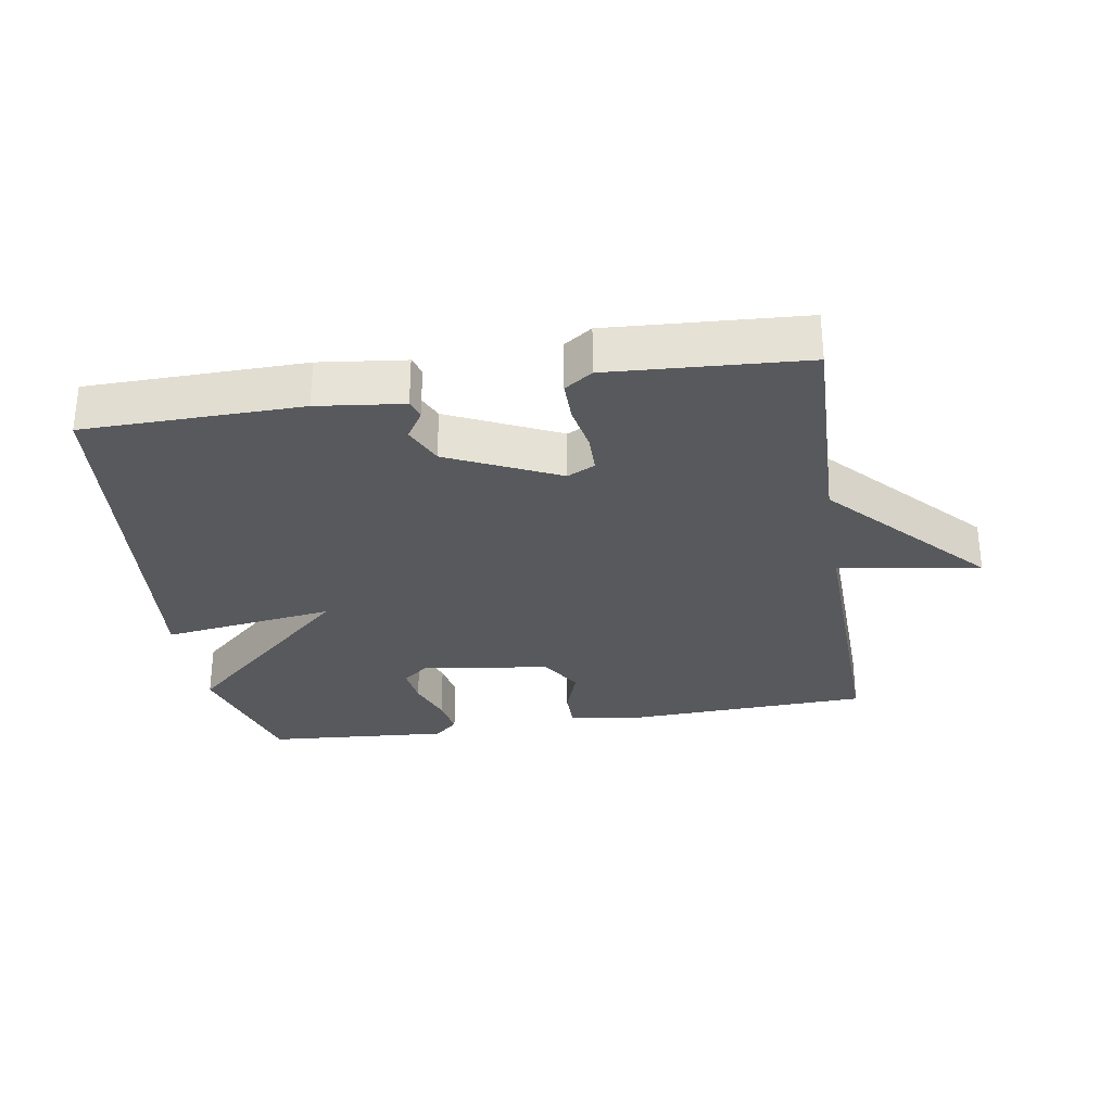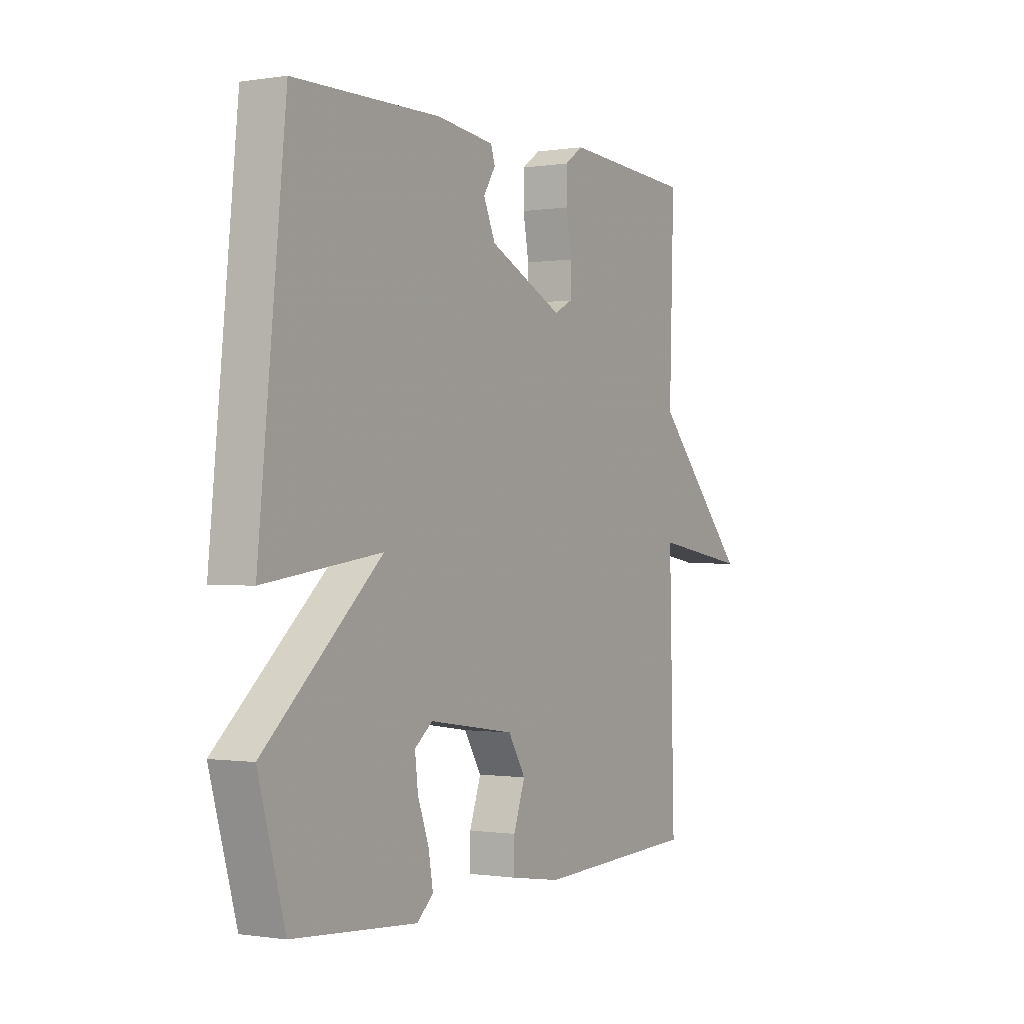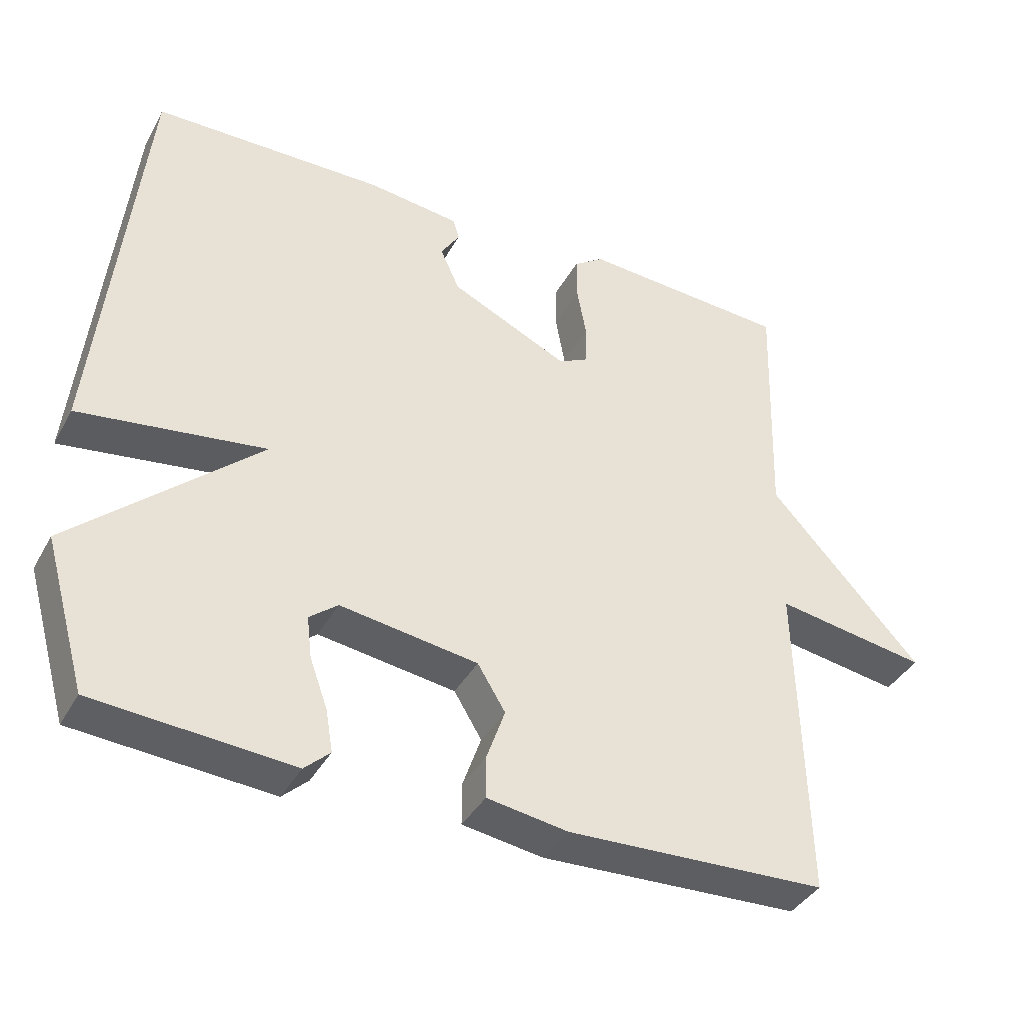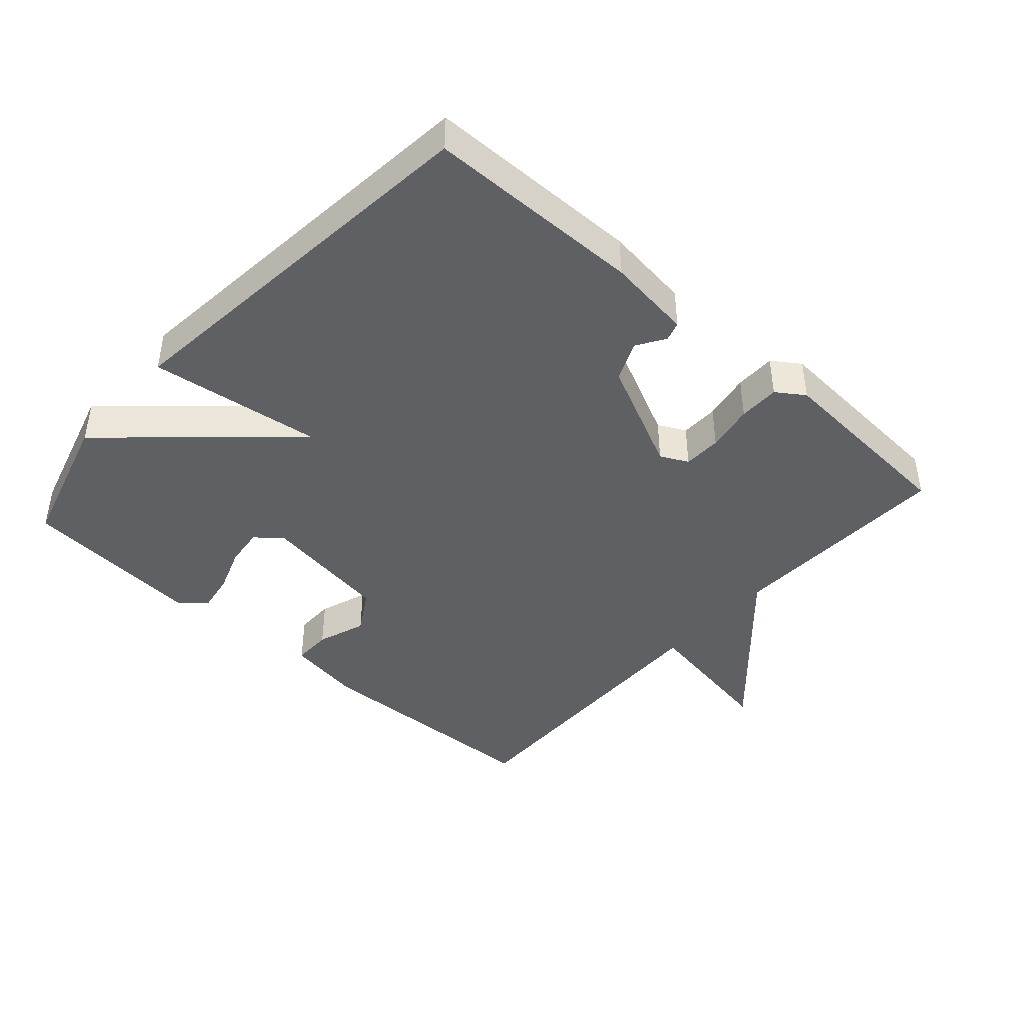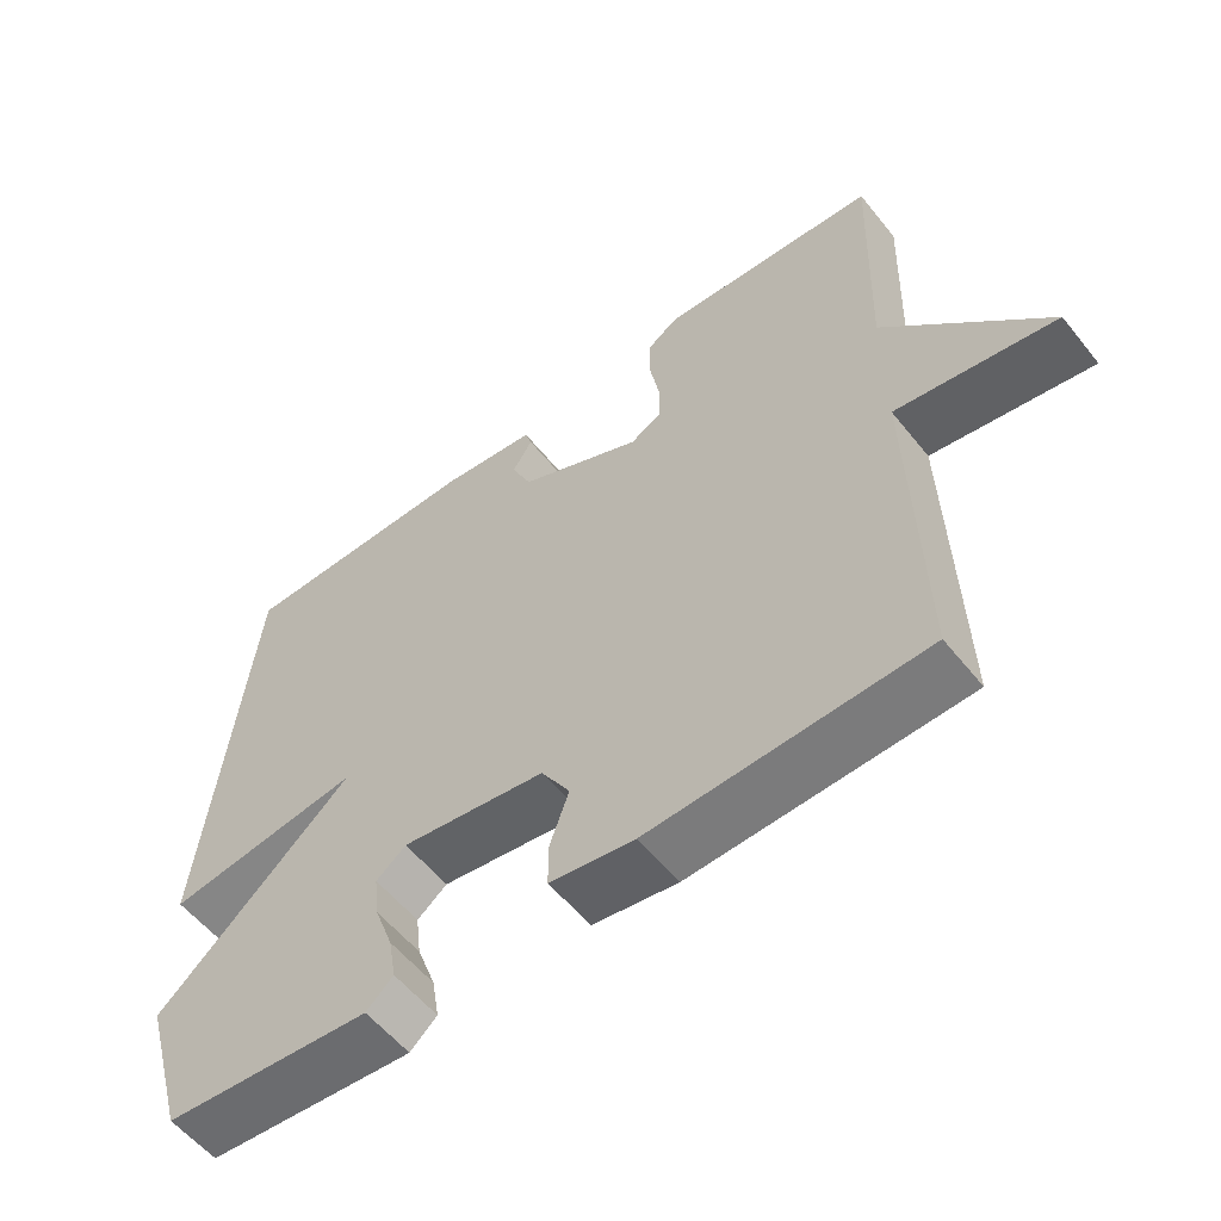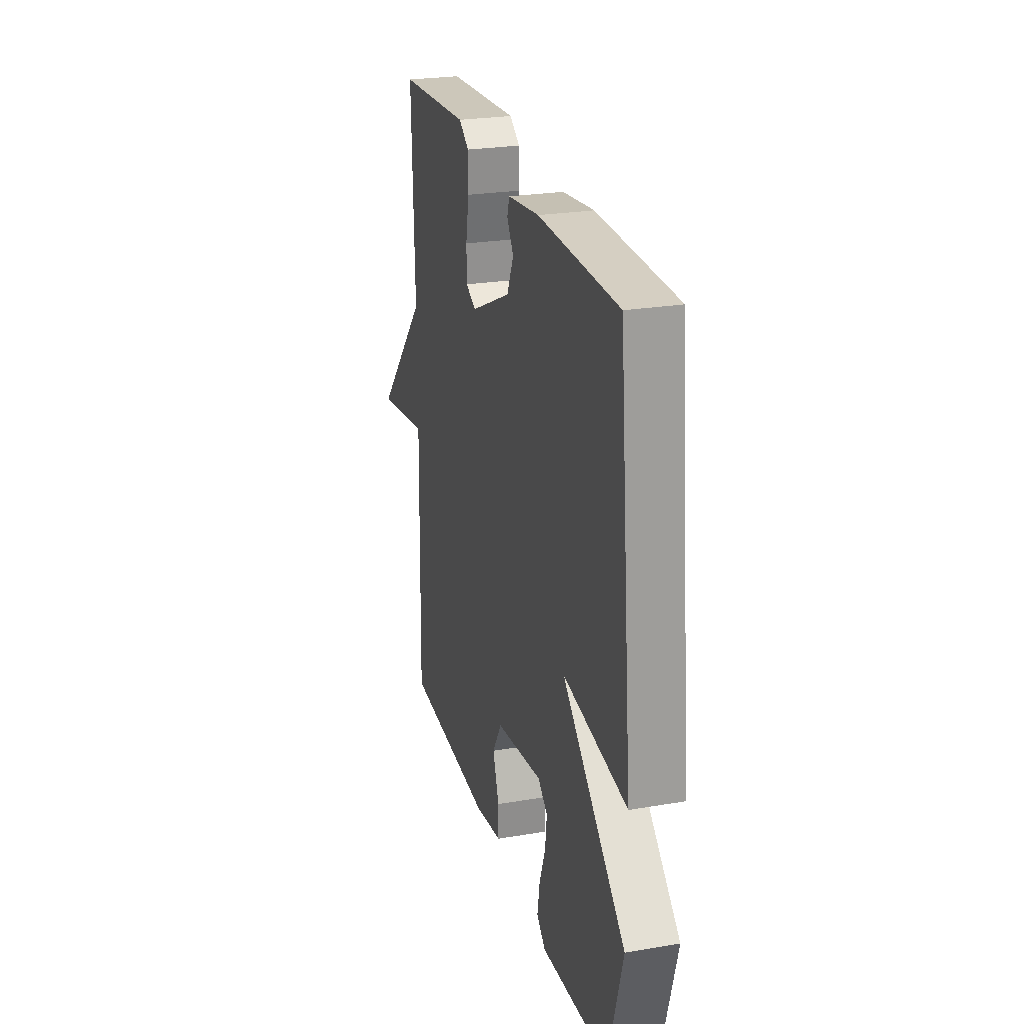
<metadata>
{"format":"obj","ext":"obj","renderer":"f3d","projection":"perspective","resolution":1024,"background":"white","views":[{"elev":-29.7,"azim":9.4,"up":"+Y"},{"elev":-0.5,"azim":-59.5,"up":"+Z"},{"elev":-38.9,"azim":-26.3,"up":"+Z"},{"elev":-42.9,"azim":-41.9,"up":"+Y"},{"elev":-56.9,"azim":38.3,"up":"+Z"},{"elev":25.2,"azim":-105.4,"up":"+Z"}]}
</metadata>
<code>
v -0.5 0.07 0.5
v -0.172 0.07 0.504
v -0.042 0.07 0.488
v -0.033 0.07 0.459
v -0.06 0.07 0.416
v -0.033 0.07 0.356
v 0.134 0.07 0.277
v 0.176 0.07 0.298
v 0.177 0.07 0.356
v 0.164 0.07 0.428
v 0.164 0.07 0.49
v 0.206 0.07 0.519
v 0.5 0.07 0.5
v 0.489 0.07 0.155
v 0.704 0.07 -0.08
v 0.489 0.07 -0.045
v 0.5 0.07 -0.5
v 0.133 0.07 -0.514
v 0.019 0.07 -0.496
v 0.019 0.07 -0.437
v 0.045 0.07 -0.363
v 0.006 0.07 -0.299
v -0.188 0.07 -0.27
v -0.228 0.07 -0.302
v -0.221 0.07 -0.361
v -0.196 0.07 -0.43
v -0.186 0.07 -0.489
v -0.222 0.07 -0.522
v -0.5 0.07 -0.5
v -0.56 0.07 -0.29
v -0.298 0.07 -0.054
v -0.56 0.07 -0.09
v -0.5 0 0.5
v -0.172 0 0.504
v -0.042 0 0.488
v -0.033 0 0.459
v -0.06 0 0.416
v -0.033 0 0.356
v 0.134 0 0.277
v 0.176 0 0.298
v 0.177 0 0.356
v 0.164 0 0.428
v 0.164 0 0.49
v 0.206 0 0.519
v 0.5 0 0.5
v 0.489 0 0.155
v 0.704 0 -0.08
v 0.489 0 -0.045
v 0.5 0 -0.5
v 0.133 0 -0.514
v 0.019 0 -0.496
v 0.019 0 -0.437
v 0.045 0 -0.363
v 0.006 0 -0.299
v -0.188 0 -0.27
v -0.228 0 -0.302
v -0.221 0 -0.361
v -0.196 0 -0.43
v -0.186 0 -0.489
v -0.222 0 -0.522
v -0.5 0 -0.5
v -0.56 0 -0.29
v -0.298 0 -0.054
v -0.56 0 -0.09
f 1 2 3
f 32 1 3
f 31 32 3
f 28 29 30 31
f 25 26 27 28
f 24 25 28 31
f 23 24 31
f 22 23 31
f 19 20 21
f 18 19 21
f 17 18 21
f 16 17 21
f 16 21 22
f 14 15 16
f 14 16 22 31
f 12 13 14
f 11 12 14
f 10 11 14
f 9 10 14
f 8 9 14
f 7 8 14 31
f 3 4 5
f 31 3 5
f 31 5 6
f 6 7 31
f 35 34 33
f 35 33 64
f 35 64 63
f 63 62 61 60
f 60 59 58 57
f 63 60 57 56
f 63 56 55
f 63 55 54
f 53 52 51
f 53 51 50
f 53 50 49
f 53 49 48
f 54 53 48
f 48 47 46
f 63 54 48 46
f 46 45 44
f 46 44 43
f 46 43 42
f 46 42 41
f 46 41 40
f 63 46 40 39
f 37 36 35
f 37 35 63
f 38 37 63
f 63 39 38
f 1 33 34 2
f 2 34 35 3
f 3 35 36 4
f 4 36 37 5
f 5 37 38 6
f 6 38 39 7
f 7 39 40 8
f 8 40 41 9
f 9 41 42 10
f 10 42 43 11
f 11 43 44 12
f 12 44 45 13
f 13 45 46 14
f 14 46 47 15
f 15 47 48 16
f 16 48 49 17
f 17 49 50 18
f 18 50 51 19
f 19 51 52 20
f 20 52 53 21
f 21 53 54 22
f 22 54 55 23
f 23 55 56 24
f 24 56 57 25
f 25 57 58 26
f 26 58 59 27
f 27 59 60 28
f 28 60 61 29
f 29 61 62 30
f 30 62 63 31
f 31 63 64 32
f 32 64 33 1

</code>
